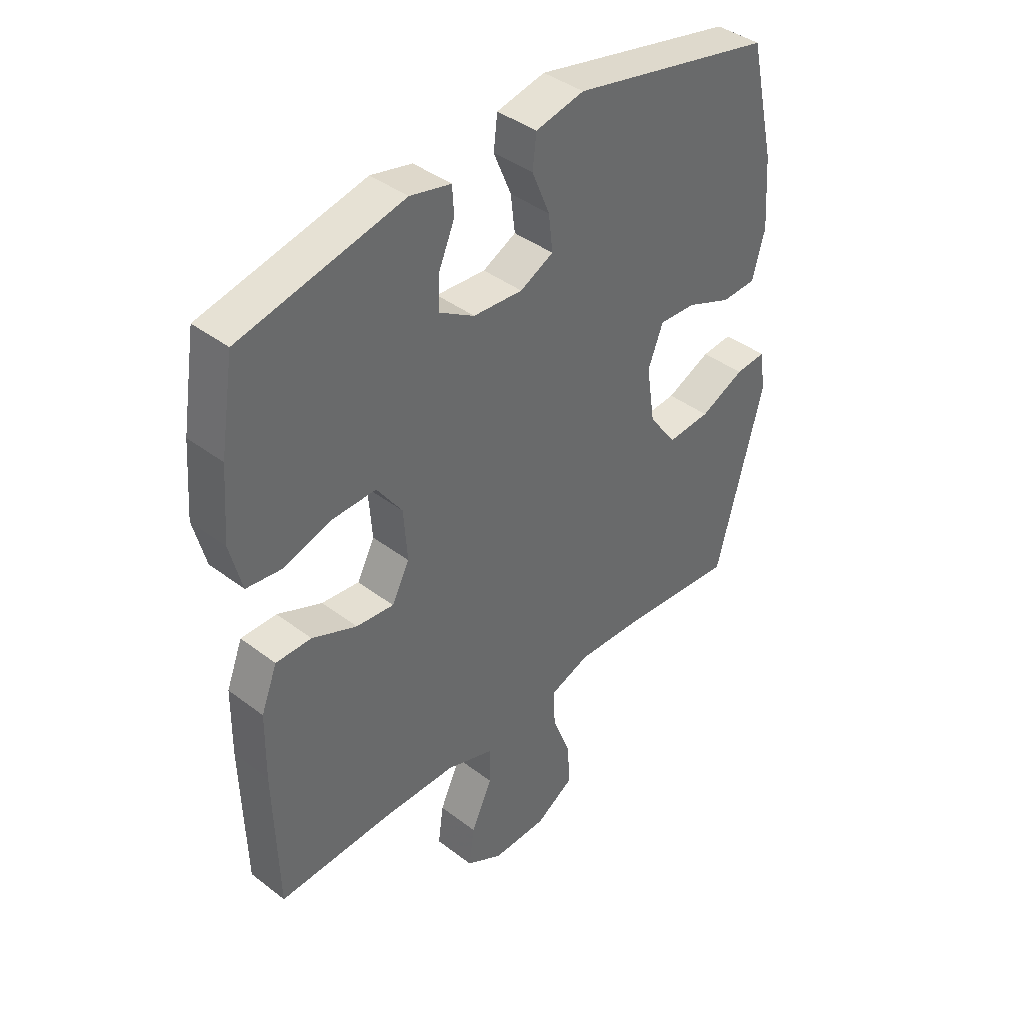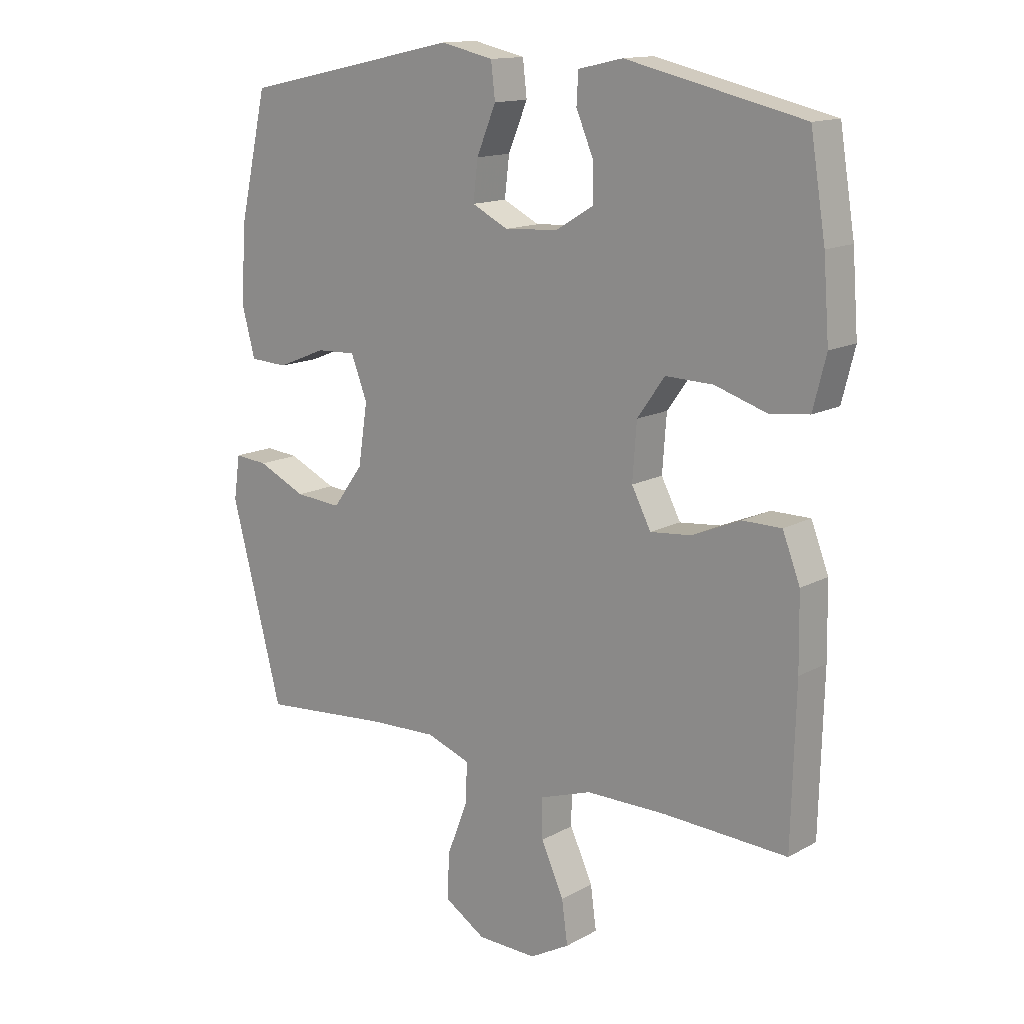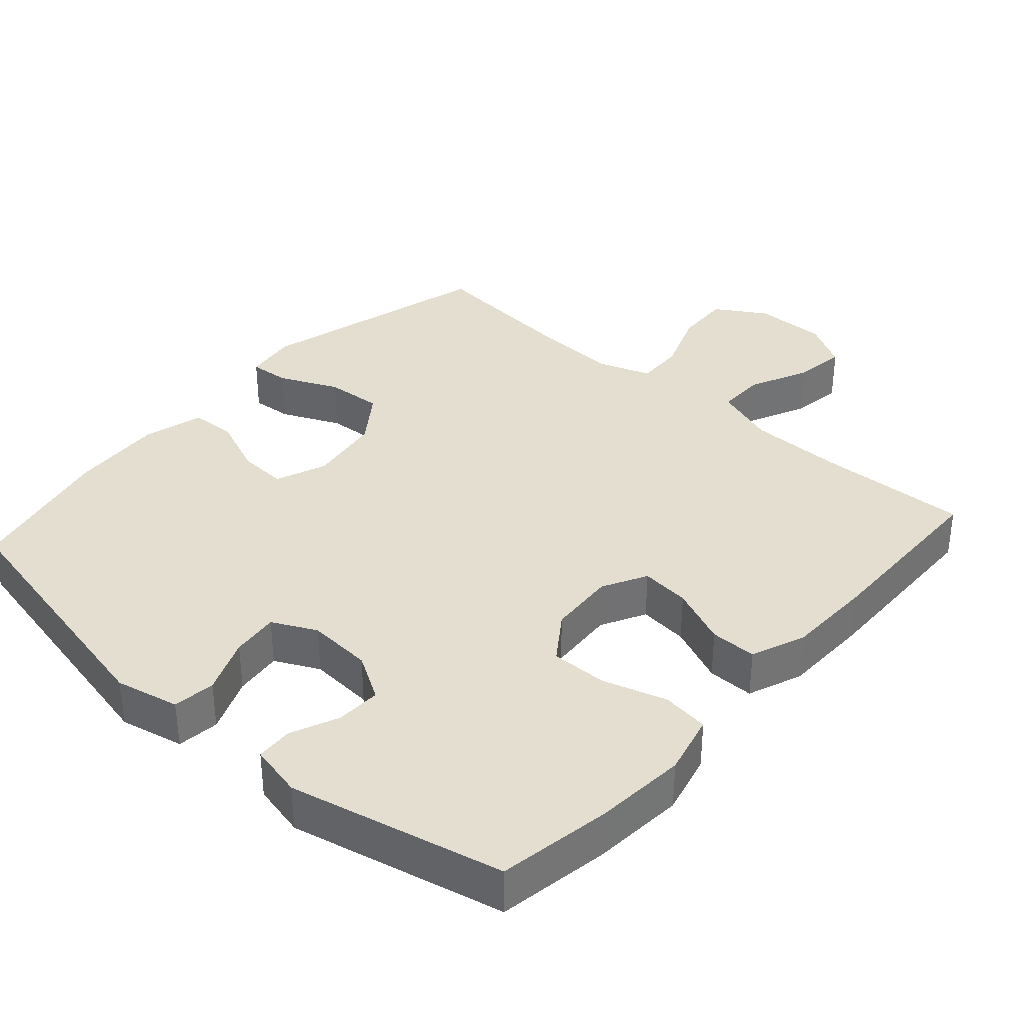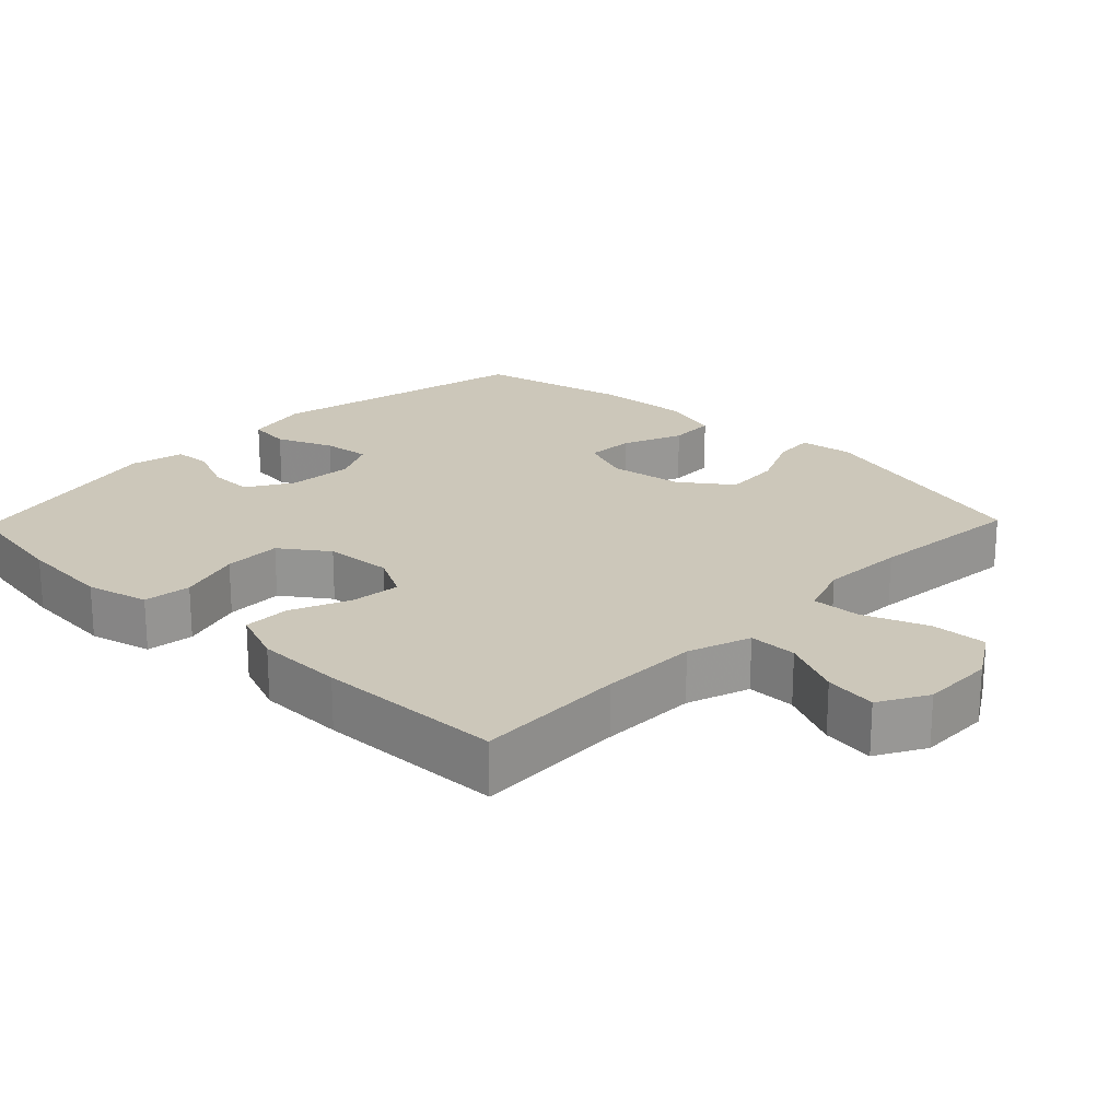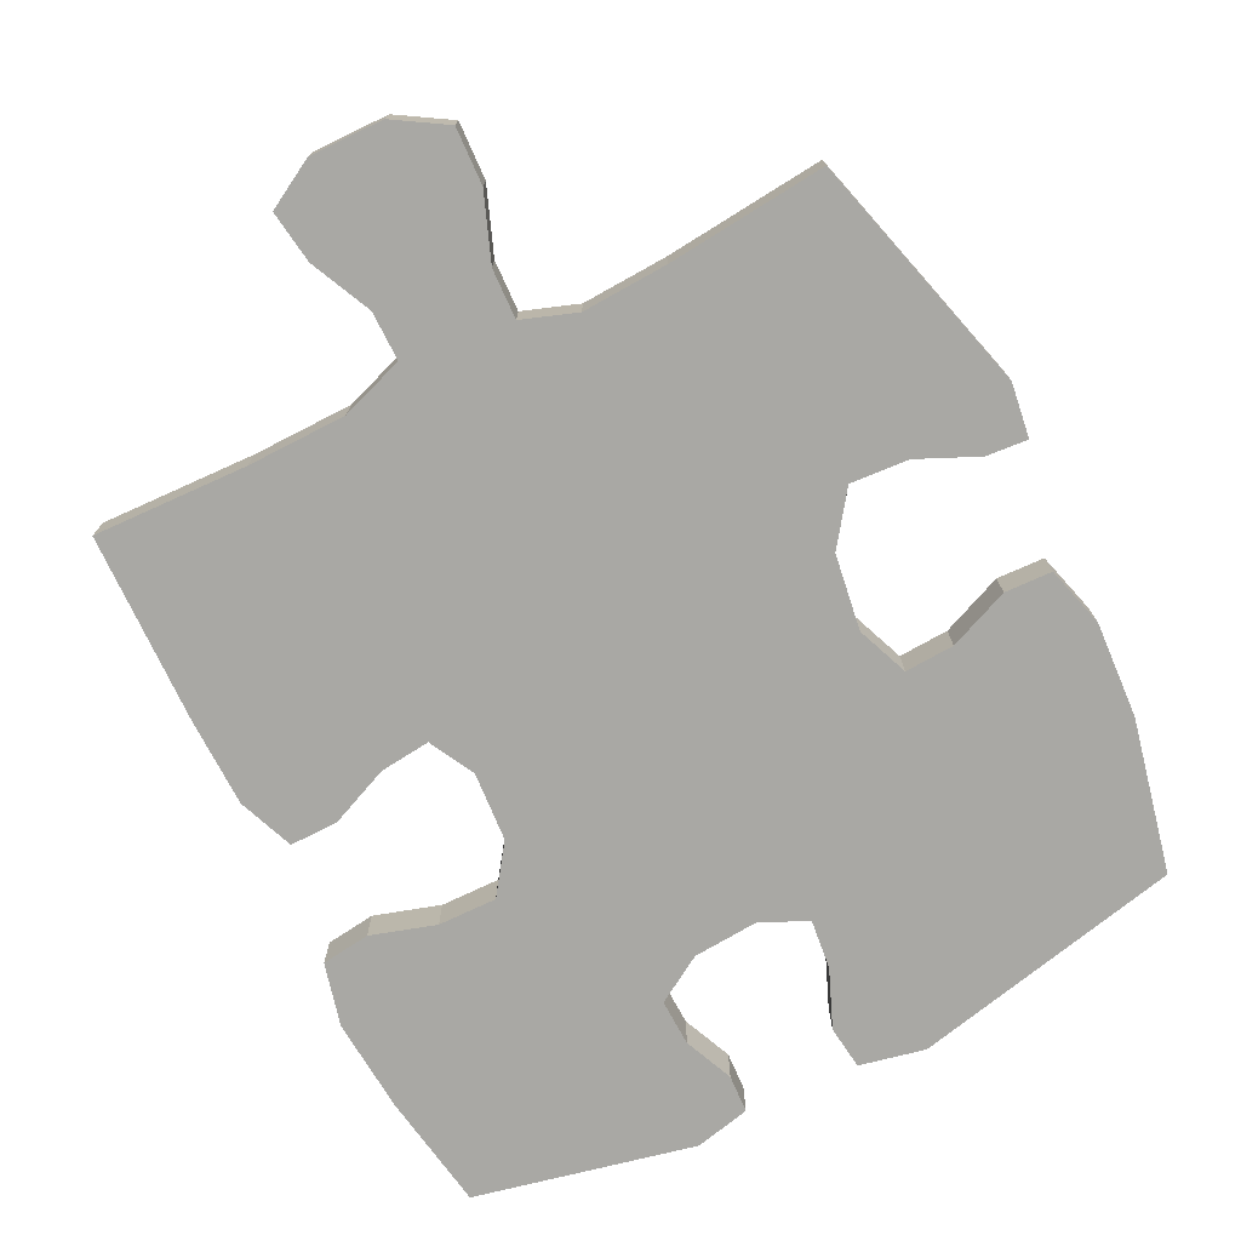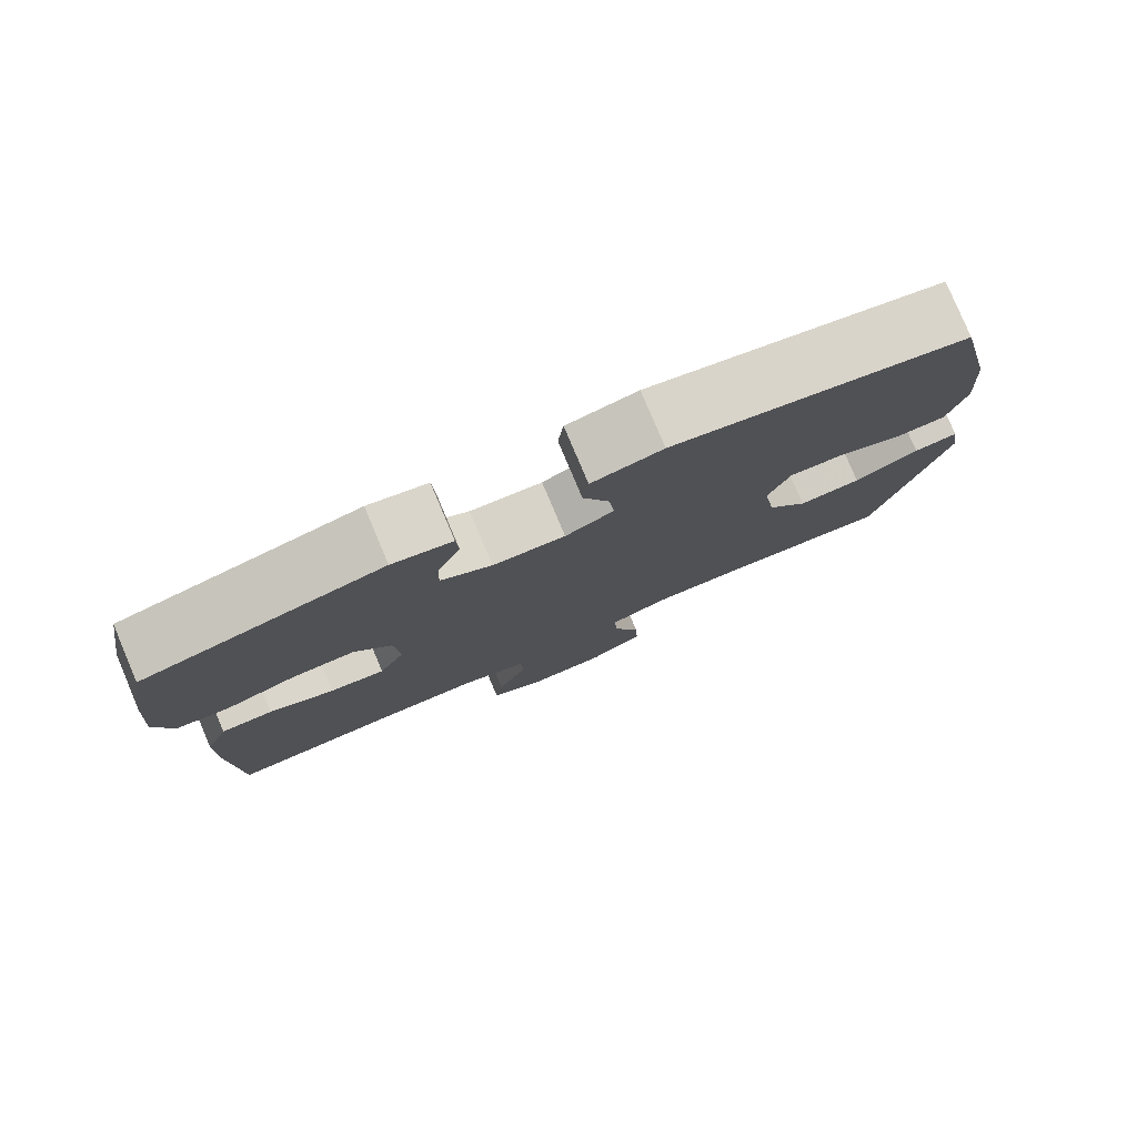
<metadata>
{"format":"obj","ext":"obj","renderer":"f3d","projection":"perspective","resolution":1024,"background":"white","views":[{"elev":40.4,"azim":133.1,"up":"+Z"},{"elev":14.2,"azim":40.1,"up":"+Z"},{"elev":35.7,"azim":41.8,"up":"+Y"},{"elev":21.4,"azim":134.1,"up":"+Y"},{"elev":-74.9,"azim":-153.2,"up":"+Y"},{"elev":79.6,"azim":157.1,"up":"+Z"}]}
</metadata>
<code>
v 0.5 0.07 -0.5
v 0.288 0.07 -0.491
v 0.151 0.07 -0.492
v 0.063 0.07 -0.522
v 0.063 0.07 -0.59
v 0.102 0.07 -0.675
v 0.112 0.07 -0.748
v 0.044 0.07 -0.786
v -0.058 0.07 -0.784
v -0.129 0.07 -0.74
v -0.125 0.07 -0.661
v -0.09 0.07 -0.571
v -0.087 0.07 -0.502
v -0.162 0.07 -0.475
v -0.28 0.07 -0.48
v -0.5 0.07 -0.5
v -0.588 0.07 -0.166
v -0.577 0.07 -0.091
v -0.52 0.07 -0.096
v -0.437 0.07 -0.134
v -0.357 0.07 -0.14
v -0.305 0.07 -0.069
v -0.289 0.07 0.035
v -0.317 0.07 0.107
v -0.385 0.07 0.104
v -0.469 0.07 0.07
v -0.534 0.07 0.073
v -0.557 0.07 0.158
v -0.548 0.07 0.29
v -0.5 0.07 0.5
v -0.125 0.07 0.58
v -0.035 0.07 0.56
v -0.028 0.07 0.5
v -0.061 0.07 0.421
v -0.069 0.07 0.354
v -0.007 0.07 0.323
v 0.085 0.07 0.329
v 0.15 0.07 0.368
v 0.148 0.07 0.432
v 0.119 0.07 0.5
v 0.122 0.07 0.552
v 0.198 0.07 0.569
v 0.5 0.07 0.5
v 0.526 0.07 0.34
v 0.536 0.07 0.21
v 0.514 0.07 0.123
v 0.447 0.07 0.115
v 0.358 0.07 0.143
v 0.277 0.07 0.145
v 0.23 0.07 0.079
v 0.223 0.07 -0.016
v 0.256 0.07 -0.079
v 0.326 0.07 -0.072
v 0.409 0.07 -0.037
v 0.475 0.07 -0.037
v 0.505 0.07 -0.114
v 0.507 0.07 -0.237
v 0.5 0 -0.5
v 0.288 0 -0.491
v 0.151 0 -0.492
v 0.063 0 -0.522
v 0.063 0 -0.59
v 0.102 0 -0.675
v 0.112 0 -0.748
v 0.044 0 -0.786
v -0.058 0 -0.784
v -0.129 0 -0.74
v -0.125 0 -0.661
v -0.09 0 -0.571
v -0.087 0 -0.502
v -0.162 0 -0.475
v -0.28 0 -0.48
v -0.5 0 -0.5
v -0.588 0 -0.166
v -0.577 0 -0.091
v -0.52 0 -0.096
v -0.437 0 -0.134
v -0.357 0 -0.14
v -0.305 0 -0.069
v -0.289 0 0.035
v -0.317 0 0.107
v -0.385 0 0.104
v -0.469 0 0.07
v -0.534 0 0.073
v -0.557 0 0.158
v -0.548 0 0.29
v -0.5 0 0.5
v -0.125 0 0.58
v -0.035 0 0.56
v -0.028 0 0.5
v -0.061 0 0.421
v -0.069 0 0.354
v -0.007 0 0.323
v 0.085 0 0.329
v 0.15 0 0.368
v 0.148 0 0.432
v 0.119 0 0.5
v 0.122 0 0.552
v 0.198 0 0.569
v 0.5 0 0.5
v 0.526 0 0.34
v 0.536 0 0.21
v 0.514 0 0.123
v 0.447 0 0.115
v 0.358 0 0.143
v 0.277 0 0.145
v 0.23 0 0.079
v 0.223 0 -0.016
v 0.256 0 -0.079
v 0.326 0 -0.072
v 0.409 0 -0.037
v 0.475 0 -0.037
v 0.505 0 -0.114
v 0.507 0 -0.237
f 56 57 1 2
f 53 54 55 56
f 52 53 56 2
f 51 52 2 3
f 50 51 3 4
f 45 46 47 48
f 45 48 49
f 44 45 49
f 43 44 49
f 42 43 49 50
f 39 40 41 42
f 38 39 42 50
f 31 32 33 34
f 31 34 35
f 30 31 35
f 29 30 35 36
f 25 26 27 28
f 24 25 28 29
f 17 18 19 20
f 15 16 17 20
f 14 15 20 21
f 13 14 21 22
f 9 10 11 12
f 9 12 13
f 8 9 13
f 5 6 7 8
f 4 5 8 13
f 37 38 50 4
f 24 29 36
f 23 24 36 37
f 22 23 37
f 4 13 22 37
f 59 58 114 113
f 113 112 111 110
f 59 113 110 109
f 60 59 109 108
f 61 60 108 107
f 105 104 103 102
f 106 105 102
f 106 102 101
f 106 101 100
f 107 106 100 99
f 99 98 97 96
f 107 99 96 95
f 91 90 89 88
f 92 91 88
f 92 88 87
f 93 92 87 86
f 85 84 83 82
f 86 85 82 81
f 77 76 75 74
f 77 74 73 72
f 78 77 72 71
f 79 78 71 70
f 69 68 67 66
f 70 69 66
f 70 66 65
f 65 64 63 62
f 70 65 62 61
f 61 107 95 94
f 93 86 81
f 94 93 81 80
f 94 80 79
f 94 79 70 61
f 1 58 59 2
f 2 59 60 3
f 3 60 61 4
f 4 61 62 5
f 5 62 63 6
f 6 63 64 7
f 7 64 65 8
f 8 65 66 9
f 9 66 67 10
f 10 67 68 11
f 11 68 69 12
f 12 69 70 13
f 13 70 71 14
f 14 71 72 15
f 15 72 73 16
f 16 73 74 17
f 17 74 75 18
f 18 75 76 19
f 19 76 77 20
f 20 77 78 21
f 21 78 79 22
f 22 79 80 23
f 23 80 81 24
f 24 81 82 25
f 25 82 83 26
f 26 83 84 27
f 27 84 85 28
f 28 85 86 29
f 29 86 87 30
f 30 87 88 31
f 31 88 89 32
f 32 89 90 33
f 33 90 91 34
f 34 91 92 35
f 35 92 93 36
f 36 93 94 37
f 37 94 95 38
f 38 95 96 39
f 39 96 97 40
f 40 97 98 41
f 41 98 99 42
f 42 99 100 43
f 43 100 101 44
f 44 101 102 45
f 45 102 103 46
f 46 103 104 47
f 47 104 105 48
f 48 105 106 49
f 49 106 107 50
f 50 107 108 51
f 51 108 109 52
f 52 109 110 53
f 53 110 111 54
f 54 111 112 55
f 55 112 113 56
f 56 113 114 57
f 57 114 58 1

</code>
